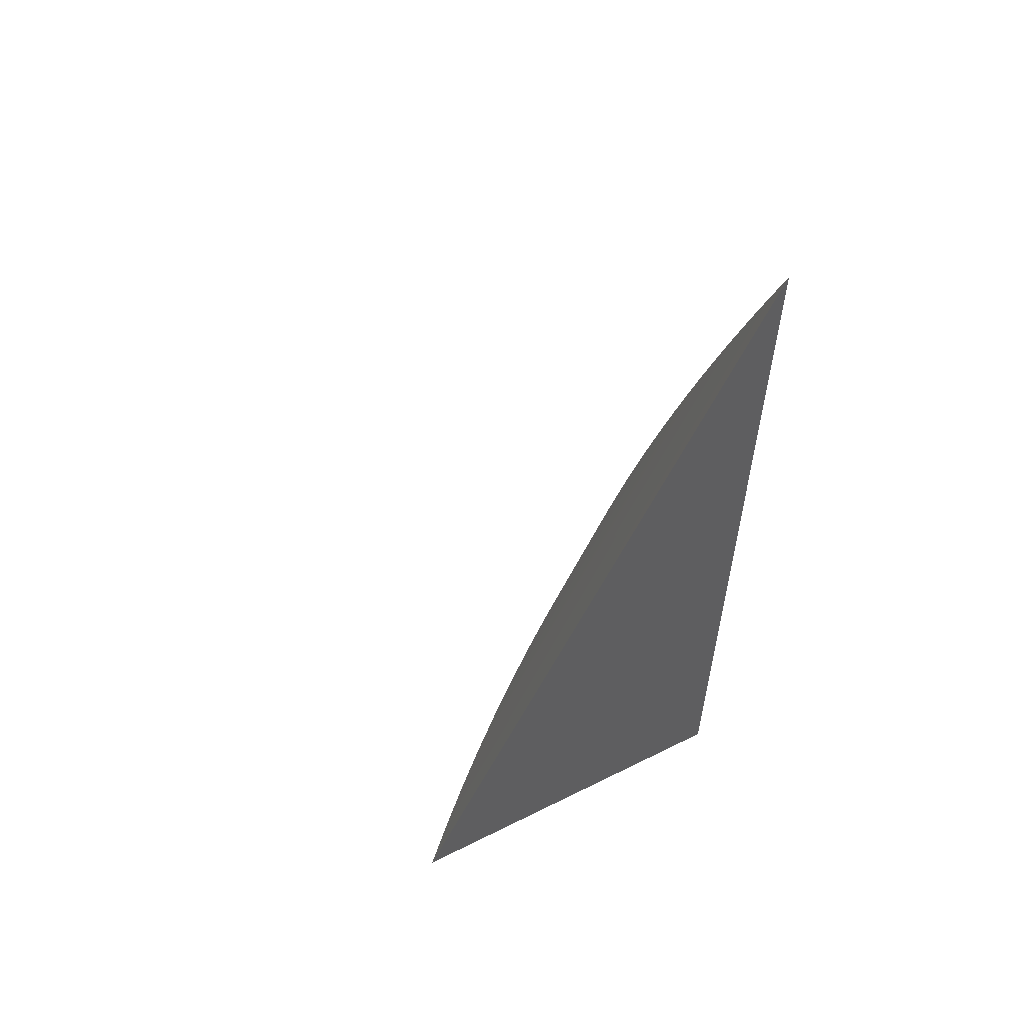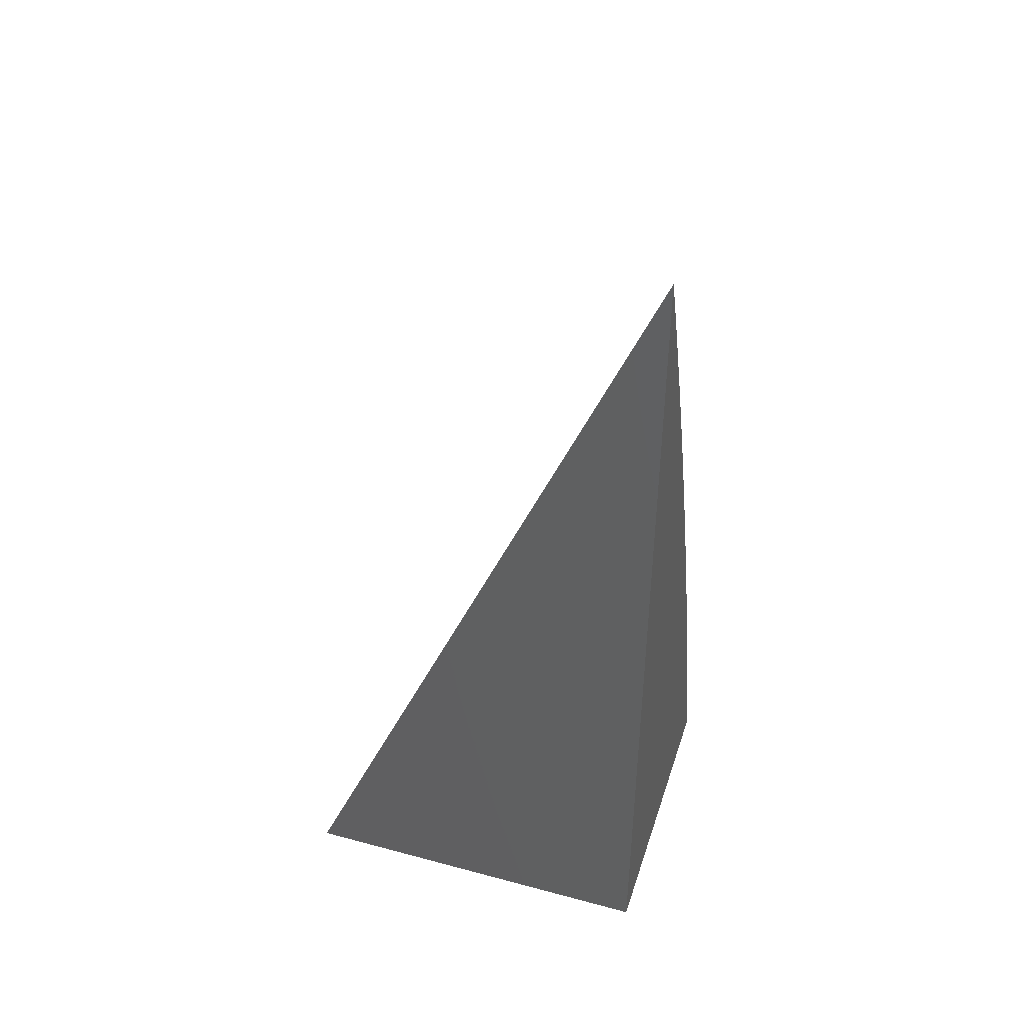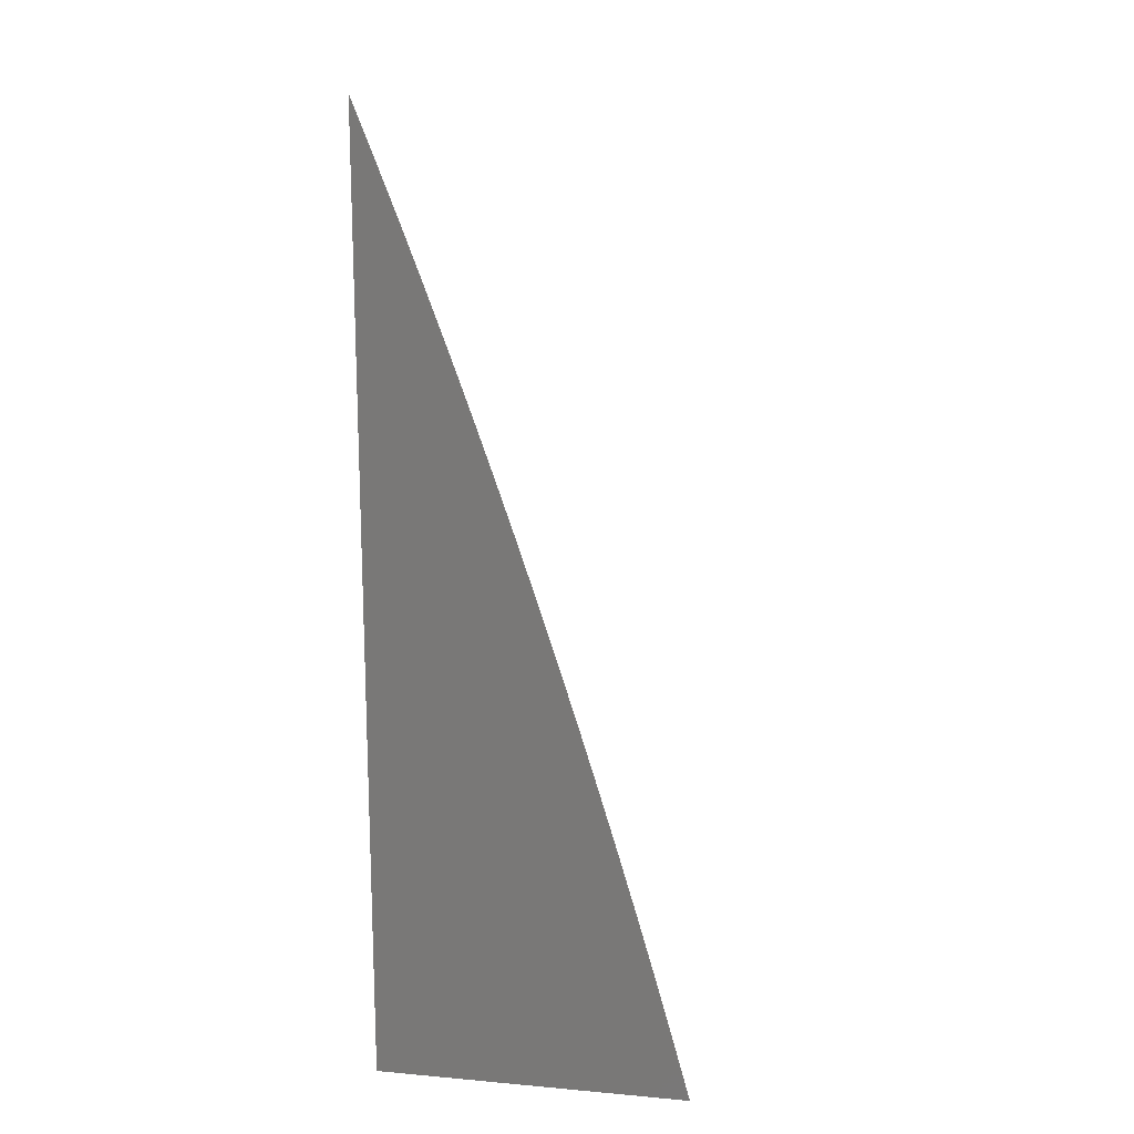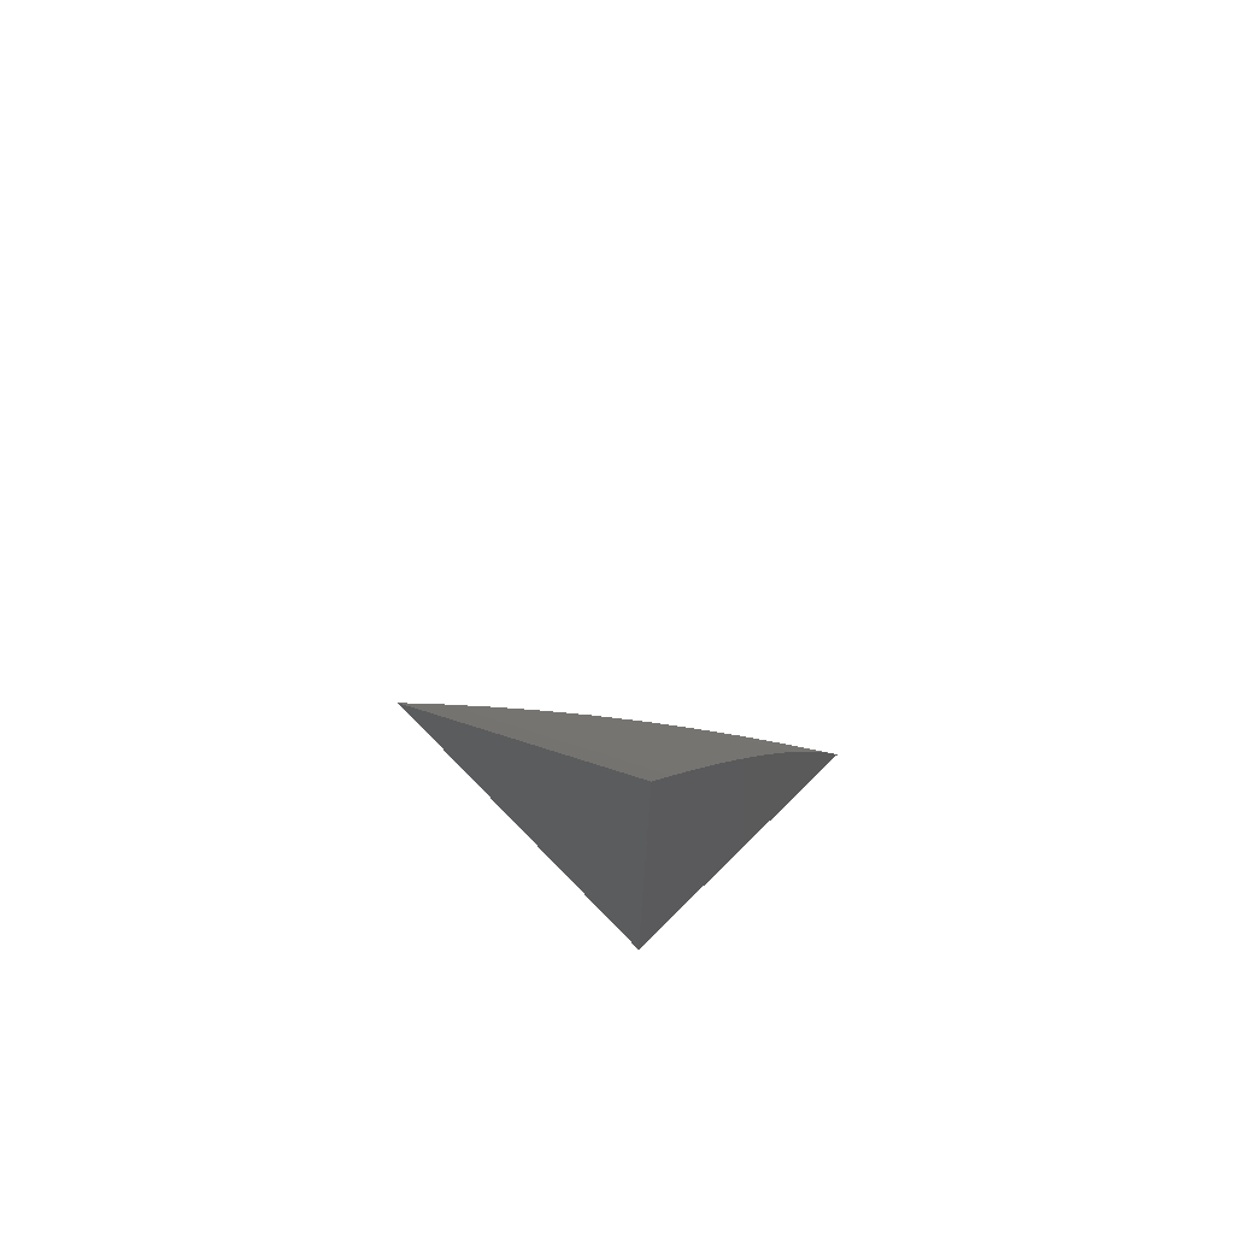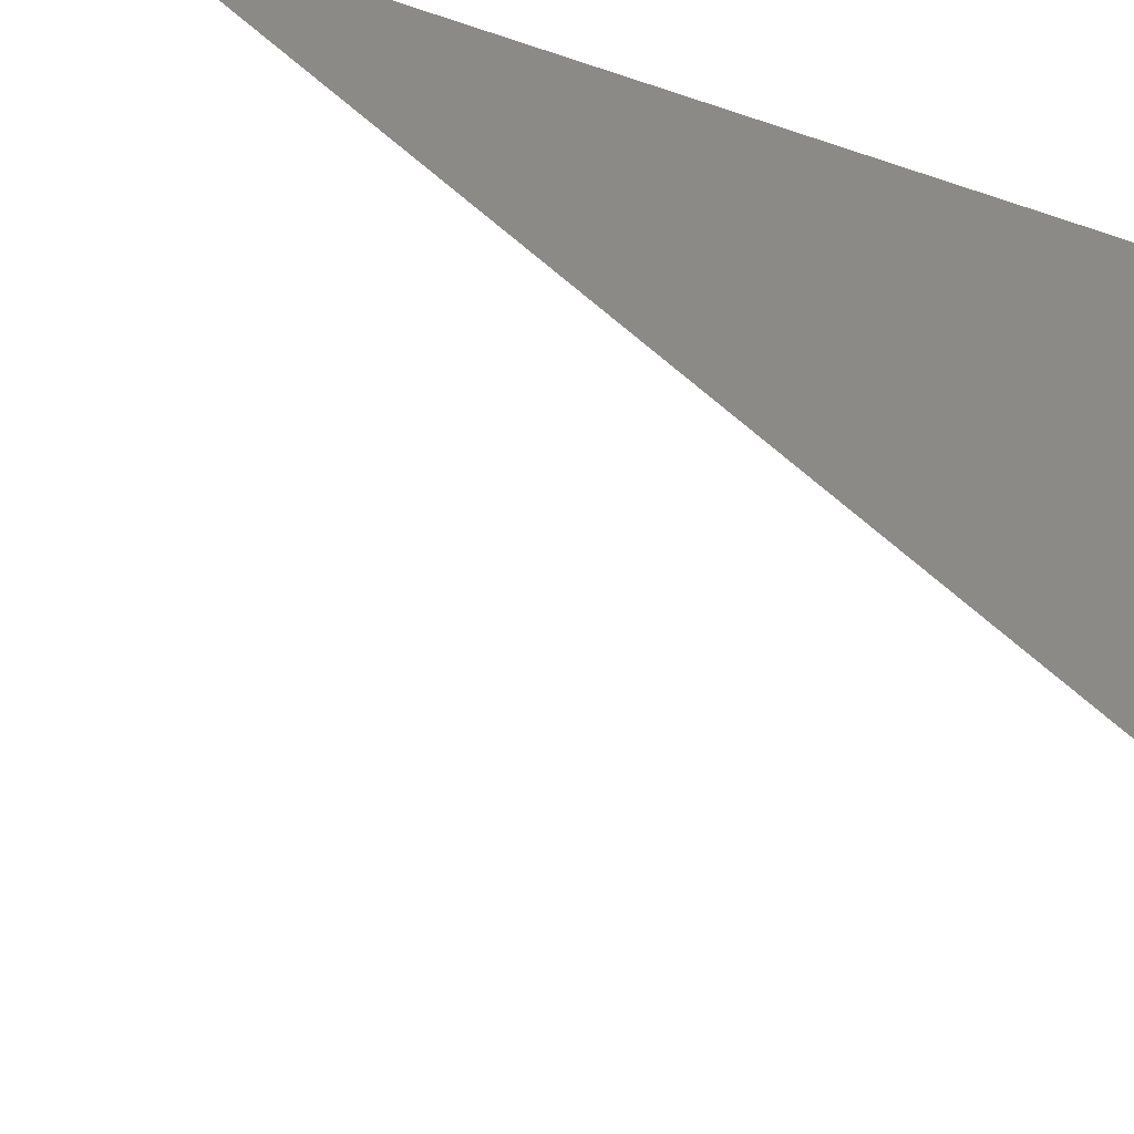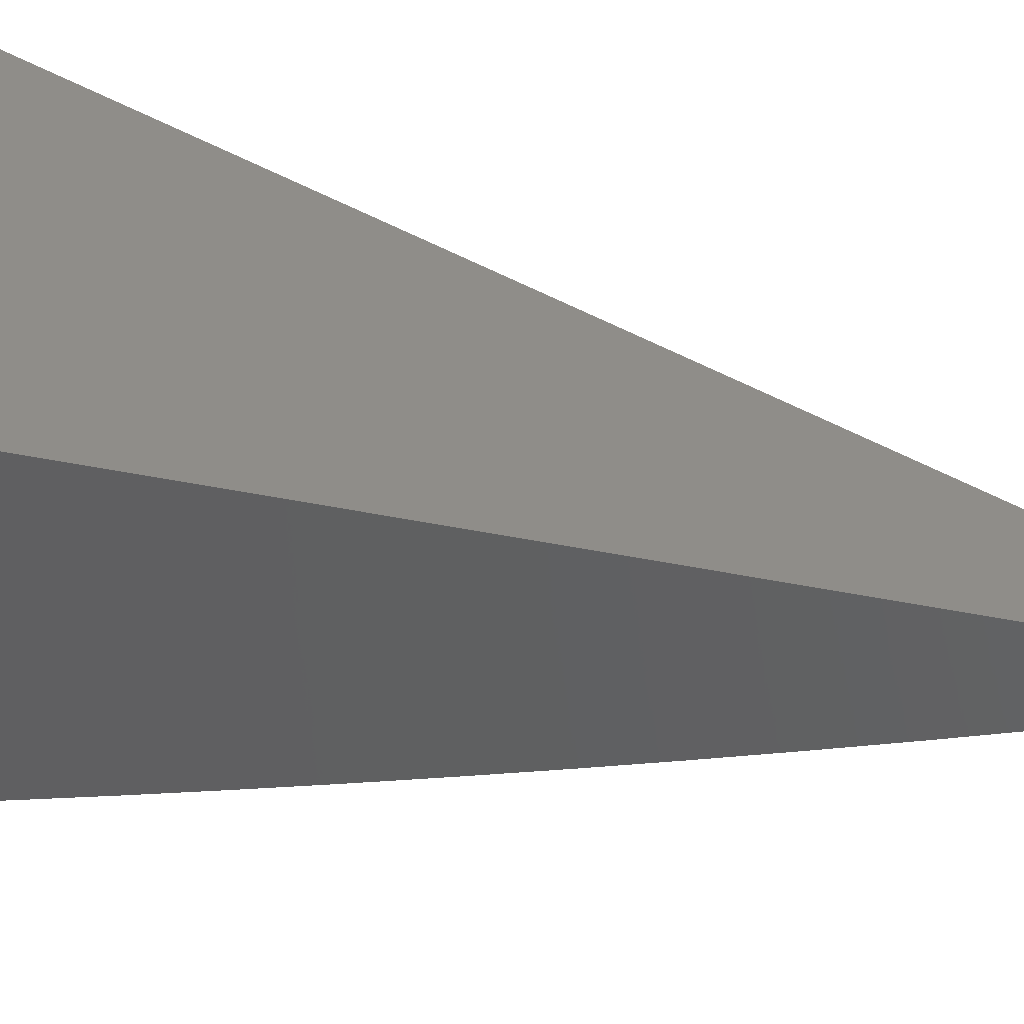
<metadata>
{"format":"stl","ext":"stl","renderer":"f3d","projection":"perspective","resolution":1024,"background":"white","views":[{"elev":58.2,"azim":-27.3,"up":"+Y"},{"elev":44.2,"azim":17.5,"up":"+Y"},{"elev":16.2,"azim":100.4,"up":"+Y"},{"elev":74.6,"azim":45.7,"up":"+Y"},{"elev":31.8,"azim":-52.5,"up":"+Z"},{"elev":40.6,"azim":104.3,"up":"+Z"}]}
</metadata>
<code>
# stl→obj: 27 verts, 50 faces
v 9 25.78 -1
v 9 25.73 -1.018
v 8.681 25 -1
v 8.713 25 -1.031
v 9 25.69 -1.035
v 9 25.64 -1.053
v 8.747 25 -1.062
v 9 25.6 -1.07
v 8.781 25 -1.092
v 9 25.55 -1.087
v 9 25.5 -1.103
v 8.816 25 -1.121
v 9 25.45 -1.12
v 9 25.41 -1.136
v 8.851 25 -1.15
v 9 25.36 -1.152
v 9 25.31 -1.168
v 8.888 25 -1.178
v 9 25.26 -1.183
v 9 25.21 -1.198
v 8.924 25 -1.205
v 9 25.16 -1.213
v 8.962 25 -1.232
v 9 25.1 -1.228
v 9 25.05 -1.243
v 9 25 -1.257
v 9 25 -1
f 1 2 3
f 3 2 4
f 4 2 5
f 4 5 6
f 4 6 7
f 7 6 8
f 7 8 9
f 9 8 10
f 9 10 11
f 9 11 12
f 12 11 13
f 12 13 14
f 12 14 15
f 15 14 16
f 15 16 17
f 15 17 18
f 18 17 19
f 18 19 20
f 18 20 21
f 21 20 22
f 21 22 23
f 23 22 24
f 23 24 25
f 25 26 23
f 26 25 27
f 27 25 24
f 27 24 22
f 22 20 27
f 27 20 19
f 27 19 17
f 17 16 27
f 27 16 14
f 27 14 13
f 13 11 27
f 27 11 10
f 27 10 8
f 8 6 27
f 27 6 5
f 27 5 2
f 2 1 27
f 1 3 27
f 3 4 27
f 27 4 7
f 27 7 9
f 9 12 27
f 27 12 15
f 27 15 18
f 18 21 27
f 27 21 23
f 27 23 26

</code>
